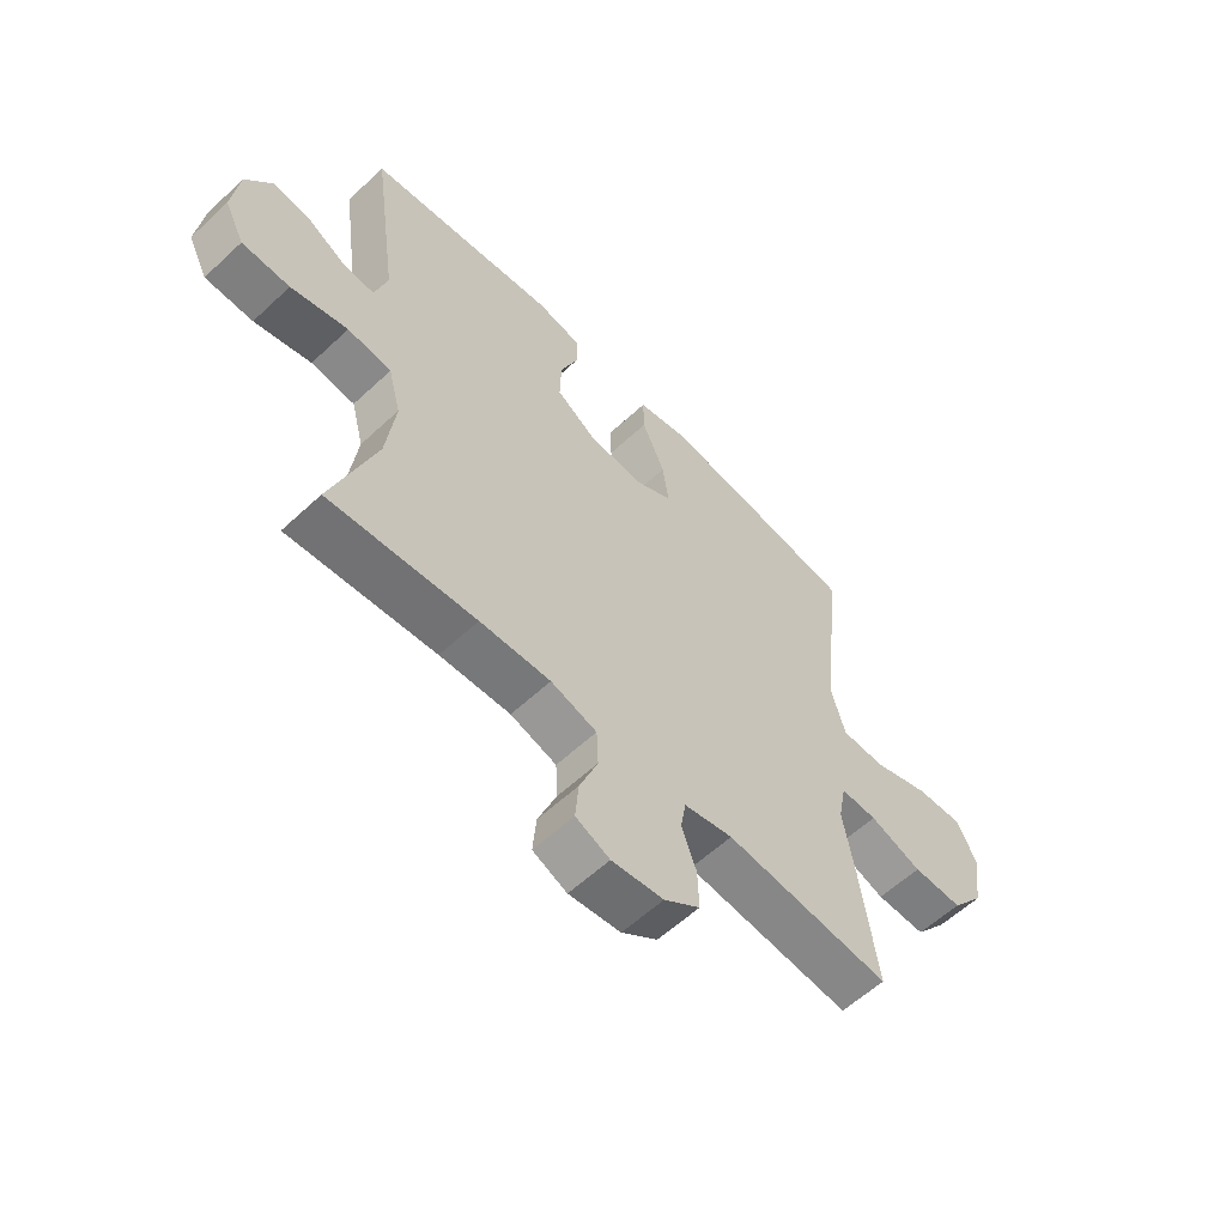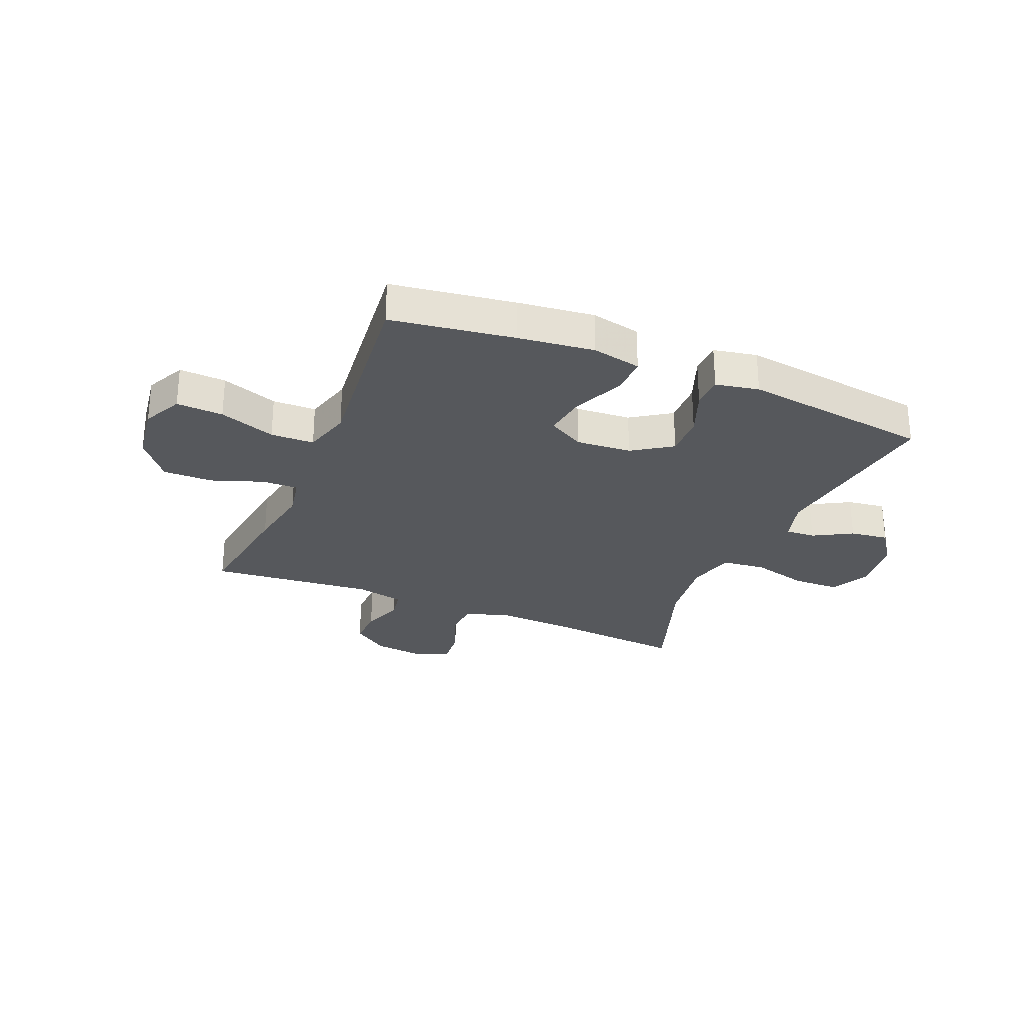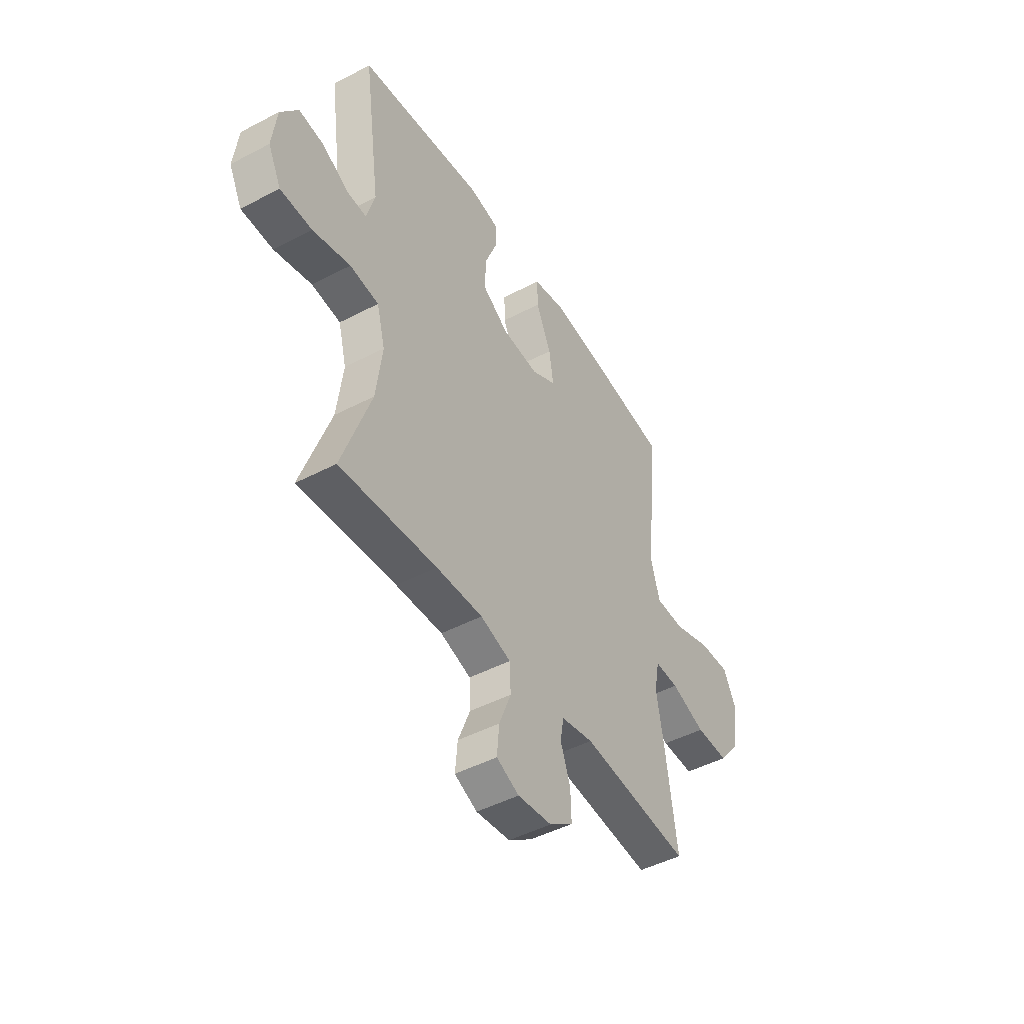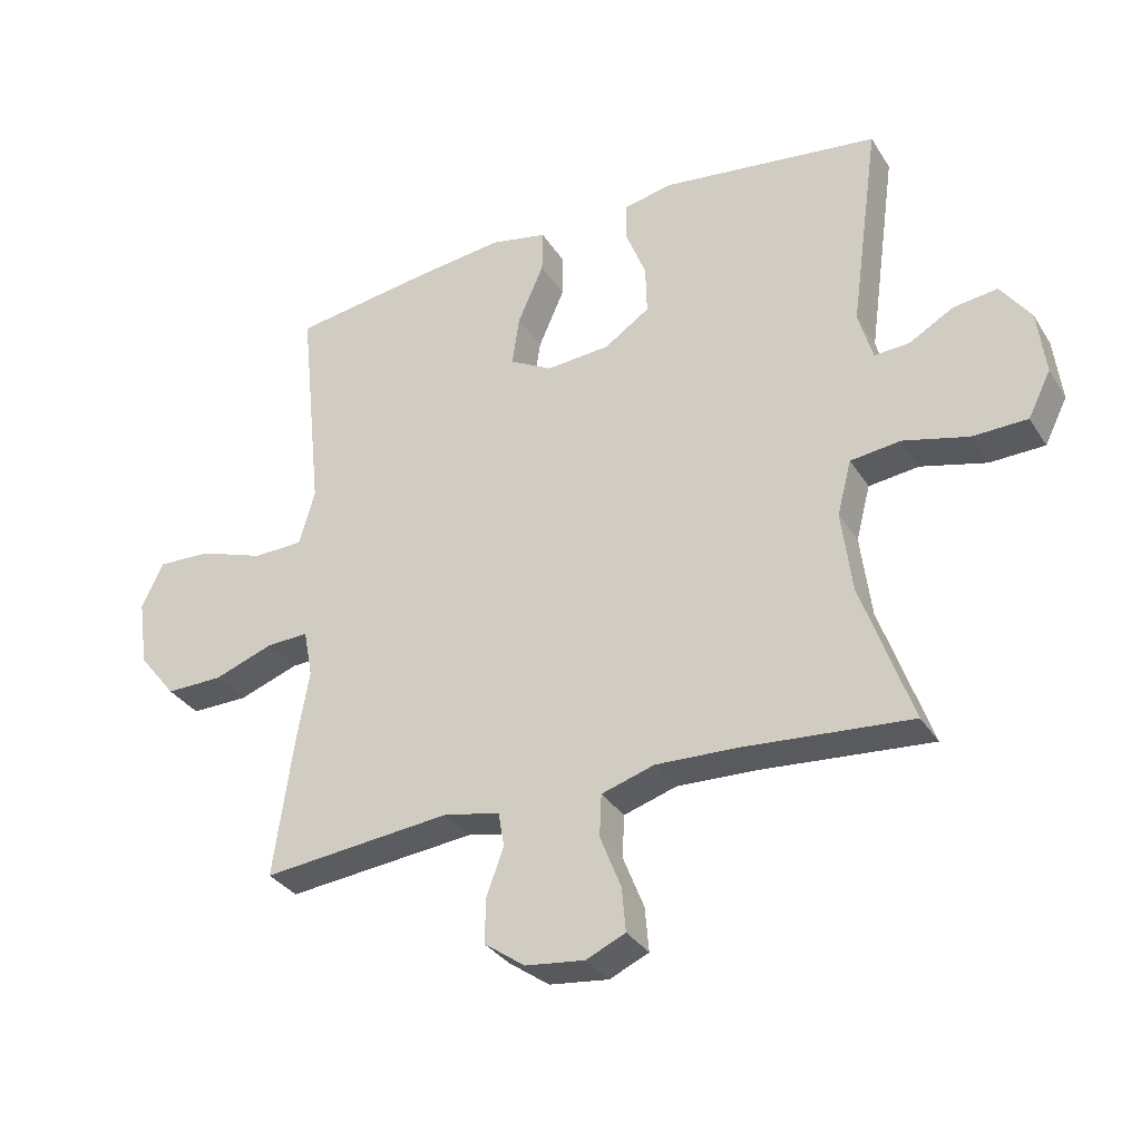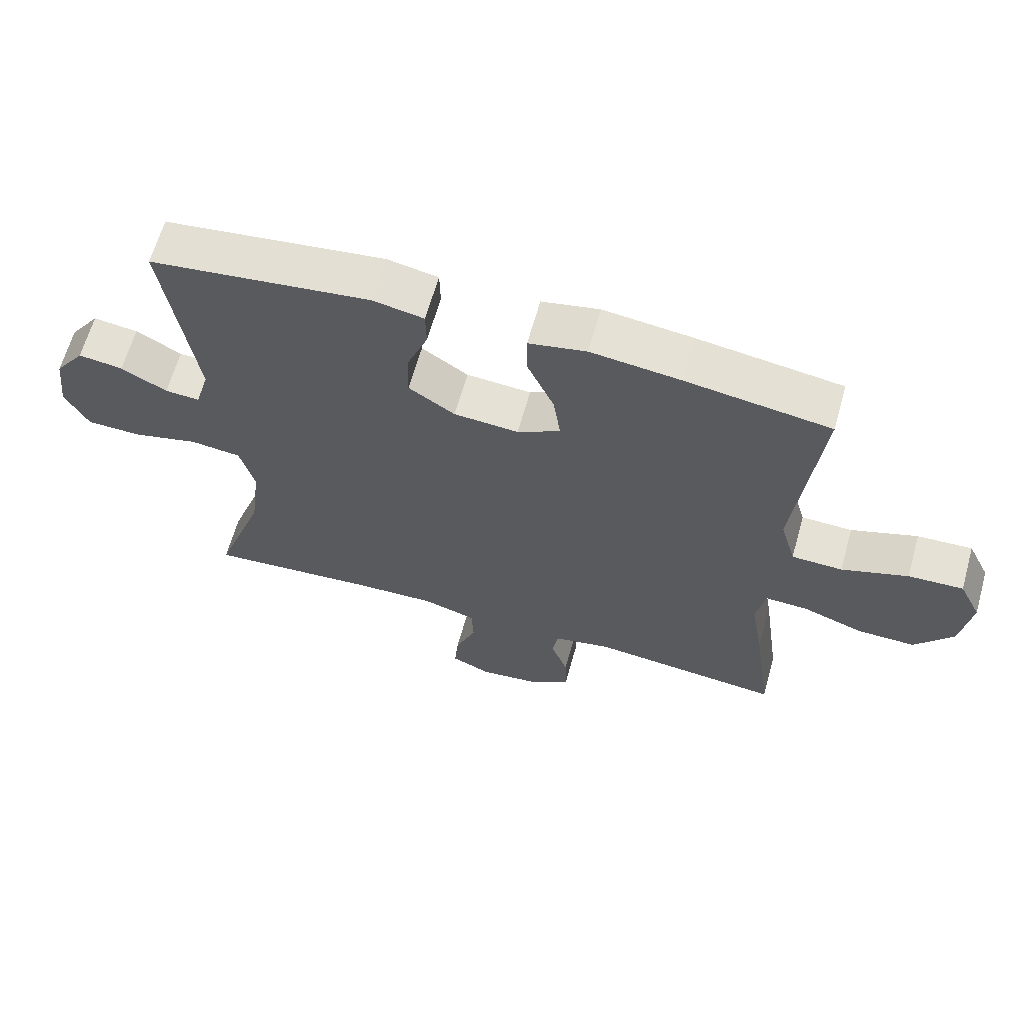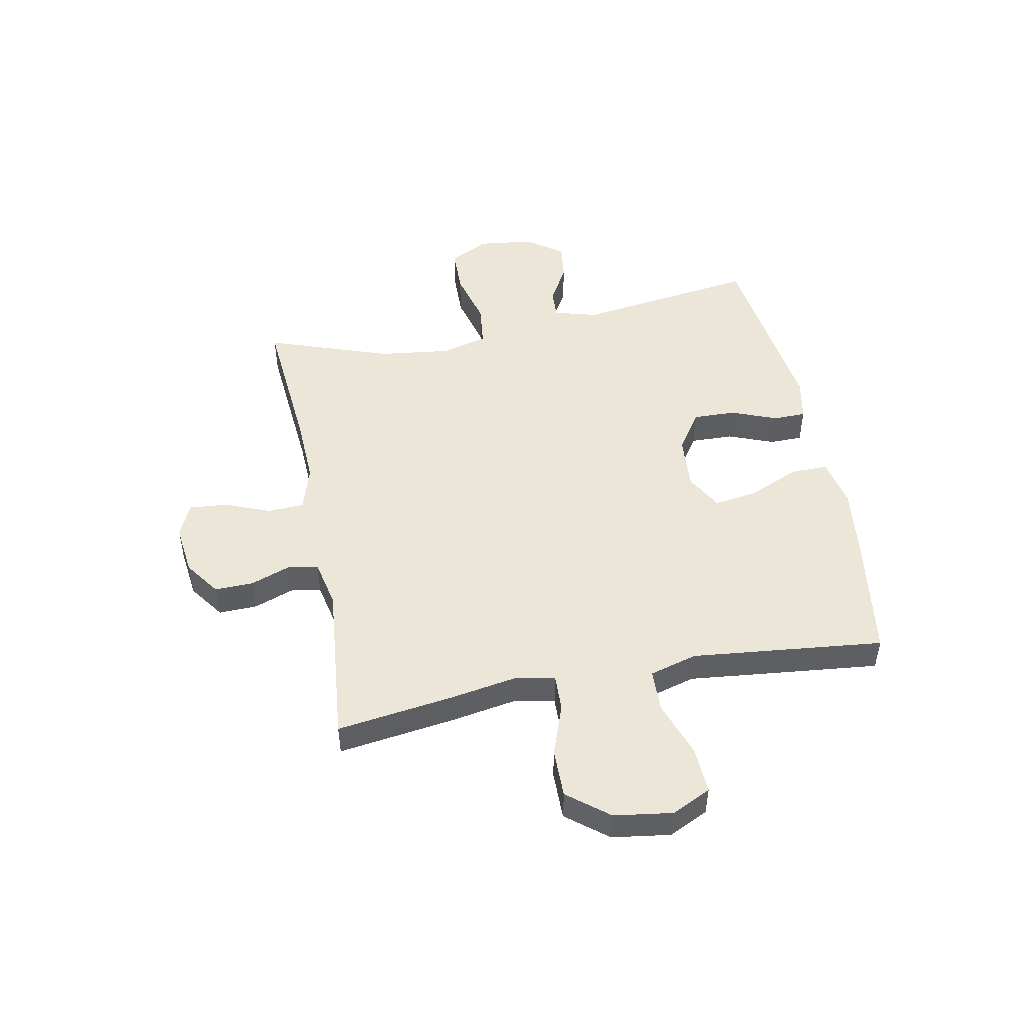
<metadata>
{"format":"obj","ext":"obj","renderer":"f3d","projection":"perspective","resolution":1024,"background":"white","views":[{"elev":-58.9,"azim":133.8,"up":"+Z"},{"elev":-28.0,"azim":-22.7,"up":"+Y"},{"elev":-46.7,"azim":120.8,"up":"+Z"},{"elev":-32.8,"azim":27.4,"up":"+Z"},{"elev":64.2,"azim":-164.3,"up":"+Z"},{"elev":48.8,"azim":-101.0,"up":"+Y"}]}
</metadata>
<code>
v 0.5 0.07 -0.5
v 0.242 0.07 -0.478
v 0.118 0.07 -0.473
v 0.037 0.07 -0.498
v 0.034 0.07 -0.563
v 0.066 0.07 -0.644
v 0.072 0.07 -0.712
v 0.012 0.07 -0.739
v -0.079 0.07 -0.728
v -0.142 0.07 -0.683
v -0.14 0.07 -0.614
v -0.114 0.07 -0.542
v -0.123 0.07 -0.489
v -0.209 0.07 -0.471
v -0.5 0.07 -0.5
v -0.471 0.07 -0.291
v -0.451 0.07 -0.174
v -0.465 0.07 -0.101
v -0.529 0.07 -0.103
v -0.621 0.07 -0.136
v -0.709 0.07 -0.137
v -0.767 0.07 -0.064
v -0.782 0.07 0.04
v -0.748 0.07 0.11
v -0.665 0.07 0.106
v -0.565 0.07 0.071
v -0.488 0.07 0.073
v -0.464 0.07 0.158
v -0.478 0.07 0.291
v -0.5 0.07 0.5
v -0.282 0.07 0.532
v -0.147 0.07 0.548
v -0.06 0.07 0.53
v -0.061 0.07 0.463
v -0.101 0.07 0.372
v -0.112 0.07 0.295
v -0.047 0.07 0.259
v 0.051 0.07 0.266
v 0.121 0.07 0.313
v 0.119 0.07 0.389
v 0.087 0.07 0.471
v 0.088 0.07 0.529
v 0.165 0.07 0.544
v 0.5 0.07 0.5
v 0.455 0.07 0.176
v 0.477 0.07 0.099
v 0.53 0.07 0.102
v 0.599 0.07 0.141
v 0.667 0.07 0.15
v 0.713 0.07 0.085
v 0.725 0.07 -0.014
v 0.69 0.07 -0.084
v 0.606 0.07 -0.086
v 0.506 0.07 -0.06
v 0.429 0.07 -0.069
v 0.407 0.07 -0.153
v 0.423 0.07 -0.28
v 0.5 0 -0.5
v 0.242 0 -0.478
v 0.118 0 -0.473
v 0.037 0 -0.498
v 0.034 0 -0.563
v 0.066 0 -0.644
v 0.072 0 -0.712
v 0.012 0 -0.739
v -0.079 0 -0.728
v -0.142 0 -0.683
v -0.14 0 -0.614
v -0.114 0 -0.542
v -0.123 0 -0.489
v -0.209 0 -0.471
v -0.5 0 -0.5
v -0.471 0 -0.291
v -0.451 0 -0.174
v -0.465 0 -0.101
v -0.529 0 -0.103
v -0.621 0 -0.136
v -0.709 0 -0.137
v -0.767 0 -0.064
v -0.782 0 0.04
v -0.748 0 0.11
v -0.665 0 0.106
v -0.565 0 0.071
v -0.488 0 0.073
v -0.464 0 0.158
v -0.478 0 0.291
v -0.5 0 0.5
v -0.282 0 0.532
v -0.147 0 0.548
v -0.06 0 0.53
v -0.061 0 0.463
v -0.101 0 0.372
v -0.112 0 0.295
v -0.047 0 0.259
v 0.051 0 0.266
v 0.121 0 0.313
v 0.119 0 0.389
v 0.087 0 0.471
v 0.088 0 0.529
v 0.165 0 0.544
v 0.5 0 0.5
v 0.455 0 0.176
v 0.477 0 0.099
v 0.53 0 0.102
v 0.599 0 0.141
v 0.667 0 0.15
v 0.713 0 0.085
v 0.725 0 -0.014
v 0.69 0 -0.084
v 0.606 0 -0.086
v 0.506 0 -0.06
v 0.429 0 -0.069
v 0.407 0 -0.153
v 0.423 0 -0.28
f 52 53 54
f 51 52 54
f 50 51 54
f 49 50 54
f 48 49 54
f 47 48 54
f 46 47 54 55
f 45 46 55
f 43 44 45
f 42 43 45
f 41 42 45
f 40 41 45
f 45 55 56
f 40 45 56
f 39 40 56
f 33 34 35
f 32 33 35
f 31 32 35
f 30 31 35
f 29 30 35
f 28 29 35
f 27 28 35 36
f 24 25 26
f 23 24 26
f 22 23 26
f 21 22 26
f 20 21 26
f 19 20 26
f 18 19 26 27
f 27 36 37
f 18 27 37
f 17 18 37
f 17 37 38
f 16 17 38
f 15 16 38
f 14 15 38
f 10 11 12
f 9 10 12
f 8 9 12
f 7 8 12
f 6 7 12
f 5 6 12
f 4 5 12 13
f 57 1 2
f 57 2 3
f 39 56 57
f 38 39 57
f 14 38 57
f 13 14 57
f 4 13 57
f 3 4 57
f 111 110 109
f 111 109 108
f 111 108 107
f 111 107 106
f 111 106 105
f 111 105 104
f 112 111 104 103
f 112 103 102
f 102 101 100
f 102 100 99
f 102 99 98
f 102 98 97
f 113 112 102
f 113 102 97
f 113 97 96
f 92 91 90
f 92 90 89
f 92 89 88
f 92 88 87
f 92 87 86
f 92 86 85
f 93 92 85 84
f 83 82 81
f 83 81 80
f 83 80 79
f 83 79 78
f 83 78 77
f 83 77 76
f 84 83 76 75
f 94 93 84
f 94 84 75
f 94 75 74
f 95 94 74
f 95 74 73
f 95 73 72
f 95 72 71
f 69 68 67
f 69 67 66
f 69 66 65
f 69 65 64
f 69 64 63
f 69 63 62
f 70 69 62 61
f 59 58 114
f 60 59 114
f 114 113 96
f 114 96 95
f 114 95 71
f 114 71 70
f 114 70 61
f 114 61 60
f 1 58 59 2
f 2 59 60 3
f 3 60 61 4
f 4 61 62 5
f 5 62 63 6
f 6 63 64 7
f 7 64 65 8
f 8 65 66 9
f 9 66 67 10
f 10 67 68 11
f 11 68 69 12
f 12 69 70 13
f 13 70 71 14
f 14 71 72 15
f 15 72 73 16
f 16 73 74 17
f 17 74 75 18
f 18 75 76 19
f 19 76 77 20
f 20 77 78 21
f 21 78 79 22
f 22 79 80 23
f 23 80 81 24
f 24 81 82 25
f 25 82 83 26
f 26 83 84 27
f 27 84 85 28
f 28 85 86 29
f 29 86 87 30
f 30 87 88 31
f 31 88 89 32
f 32 89 90 33
f 33 90 91 34
f 34 91 92 35
f 35 92 93 36
f 36 93 94 37
f 37 94 95 38
f 38 95 96 39
f 39 96 97 40
f 40 97 98 41
f 41 98 99 42
f 42 99 100 43
f 43 100 101 44
f 44 101 102 45
f 45 102 103 46
f 46 103 104 47
f 47 104 105 48
f 48 105 106 49
f 49 106 107 50
f 50 107 108 51
f 51 108 109 52
f 52 109 110 53
f 53 110 111 54
f 54 111 112 55
f 55 112 113 56
f 56 113 114 57
f 57 114 58 1

</code>
